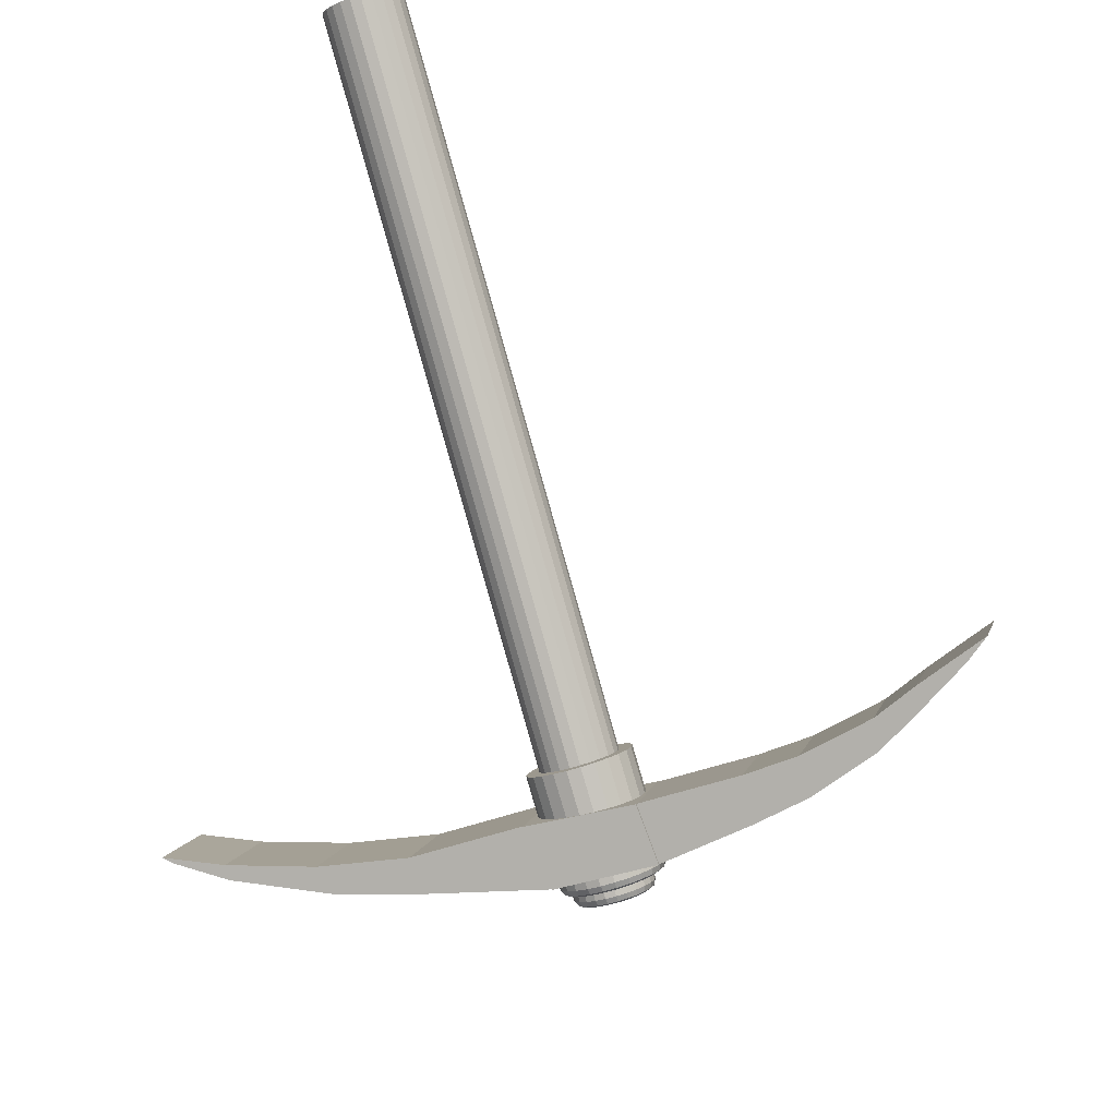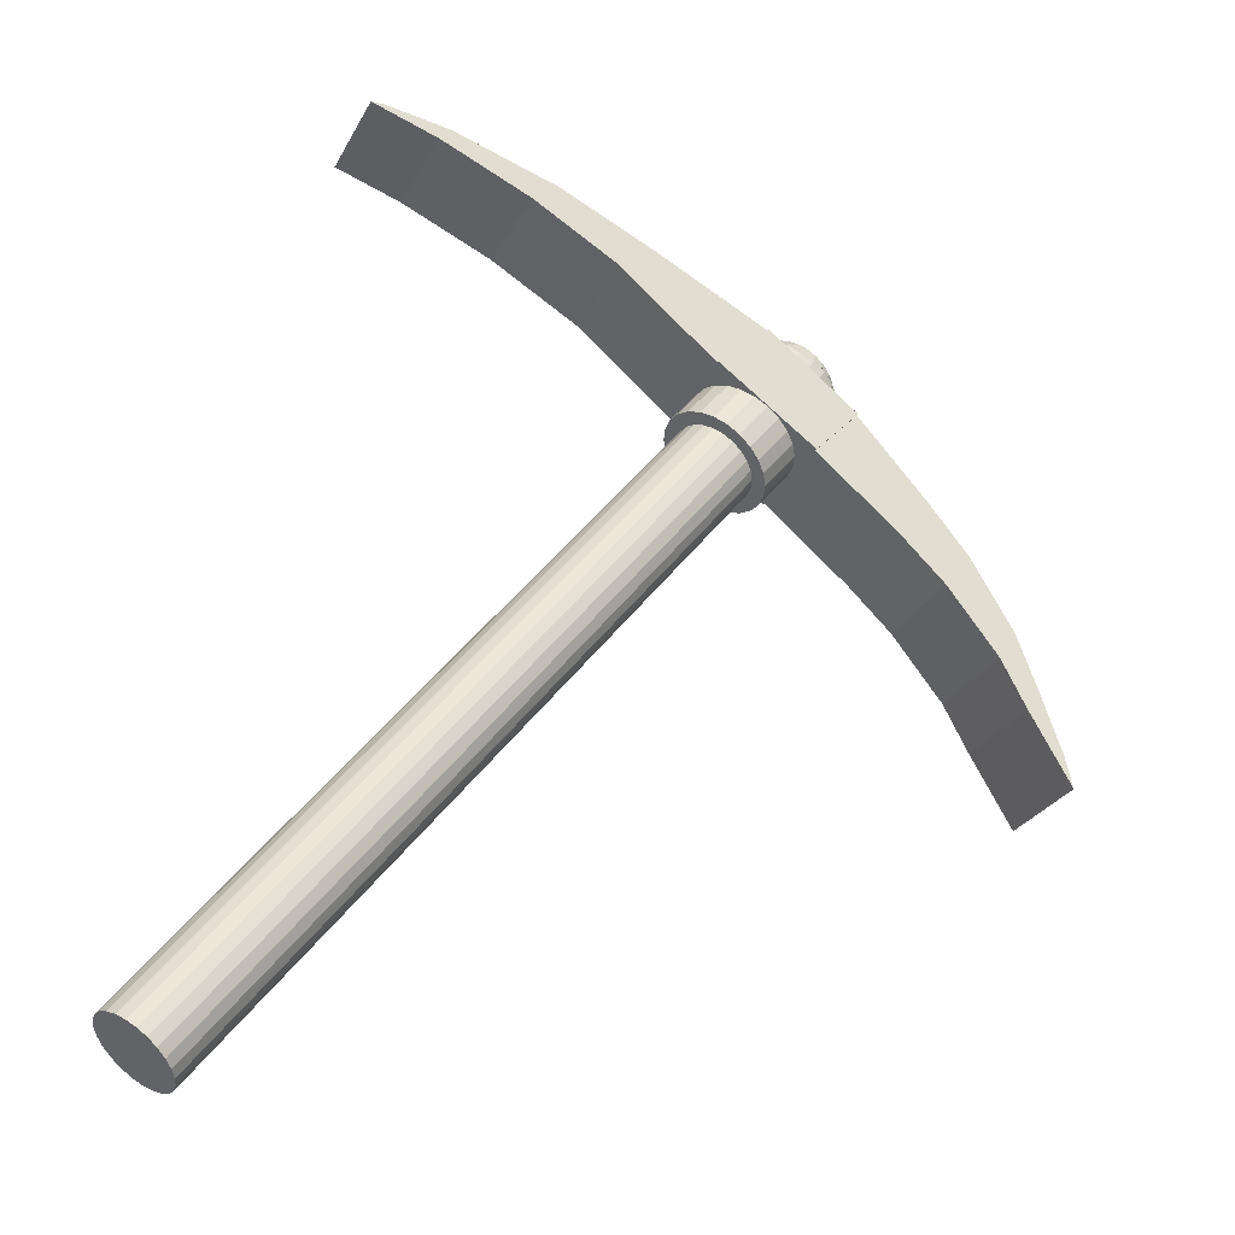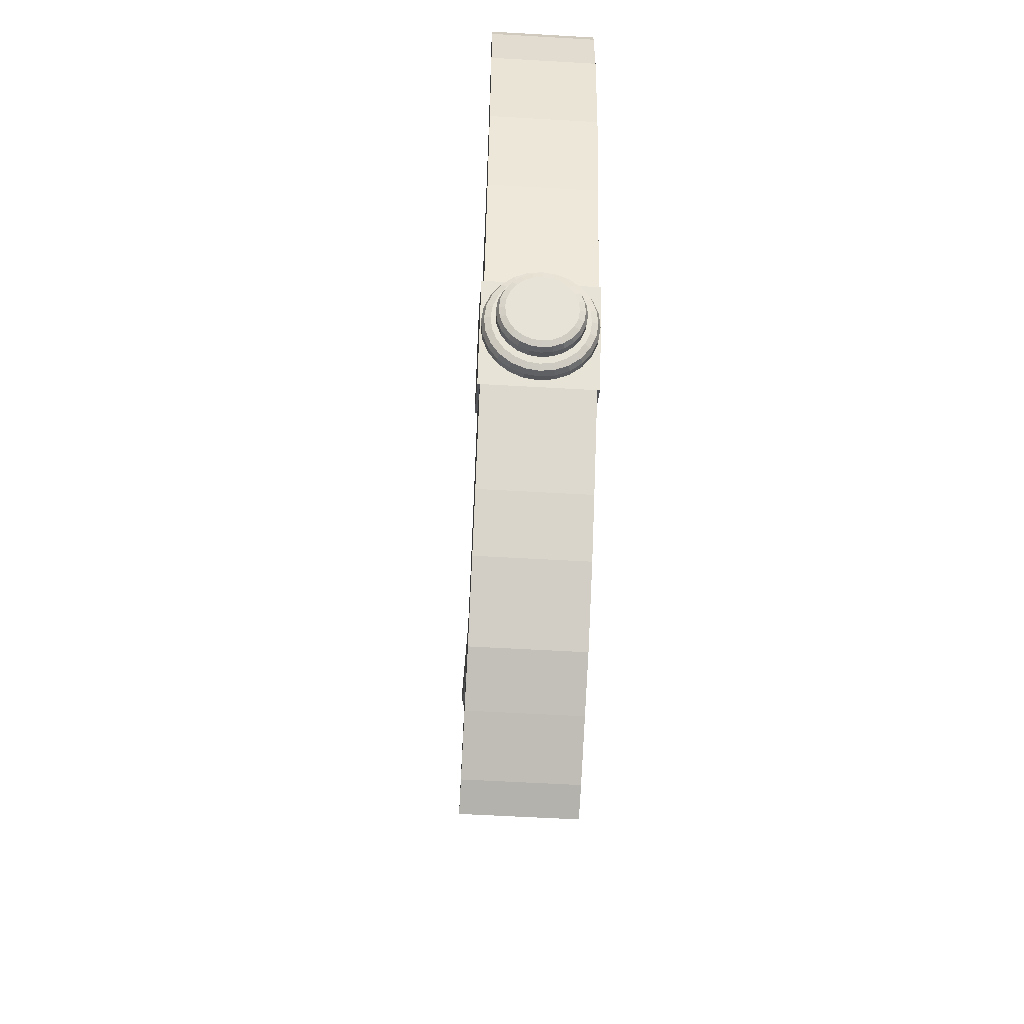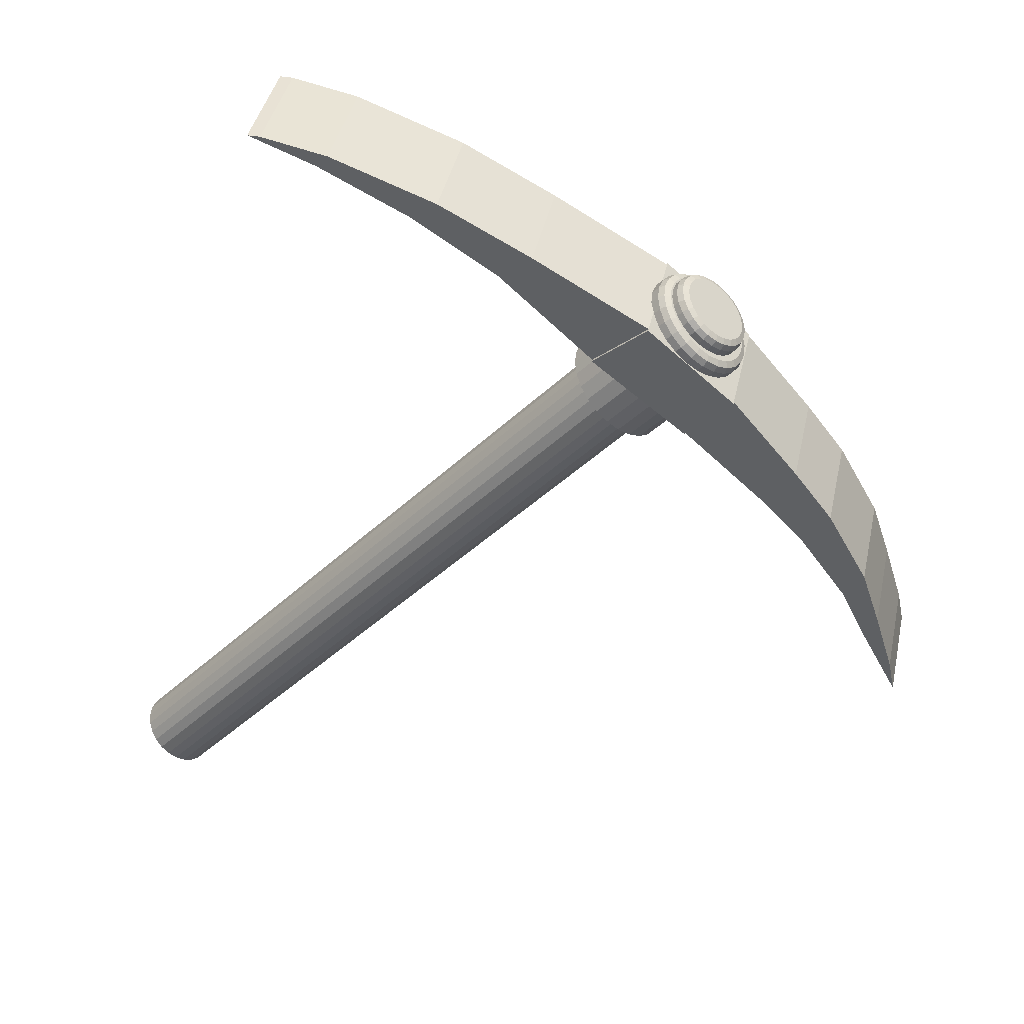
<metadata>
{"format":"obj","ext":"obj","renderer":"f3d","projection":"perspective","resolution":1024,"background":"white","views":[{"elev":-74.0,"azim":-22.0,"up":"+Z"},{"elev":-22.5,"azim":-6.4,"up":"+Y"},{"elev":23.0,"azim":105.3,"up":"+Y"},{"elev":44.3,"azim":28.1,"up":"+Y"}]}
</metadata>
<code>
o Cube.001
v 8.65 -2.687 0.6382
v 8.827 -3.007 0.6072
v 8.707 -2.599 0.6162
v 8.795 -2.866 0.6075
v 8.516 -2.716 0.1719
v 8.693 -3.037 0.1409
v 8.573 -2.628 0.1499
v 8.662 -2.895 0.1412
v 8.544 -2.478 0.6554
v 8.619 -2.354 0.626
v 8.41 -2.507 0.1891
v 8.485 -2.384 0.1597
v 8.327 -2.186 0.6994
v 8.437 -2.038 0.6585
v 8.193 -2.216 0.2331
v 8.303 -2.067 0.1922
v 8.144 -1.999 0.7402
v 8.266 -1.818 0.6938
v 8.01 -2.028 0.2739
v 8.132 -1.847 0.2275
v 7.784 -1.675 0.8232
v 7.974 -1.473 0.756
v 7.65 -1.704 0.3569
v 7.84 -1.502 0.2897
v 7.374 -1.351 0.9205
v 7.597 -1.15 0.844
v 7.24 -1.381 0.4542
v 7.463 -1.179 0.3777
v 6.968 -0.9822 1.014
v 7.104 -0.8687 0.9676
v 6.835 -1.011 0.5474
v 6.971 -0.8979 0.5013
v 6.601 -0.7444 1.104
v 6.71 -0.6618 1.068
v 6.467 -0.7736 0.6381
v 6.577 -0.6911 0.6014
v 6.215 -0.5518 1.203
v 6.262 -0.4974 1.186
v 6.081 -0.581 0.7368
v 6.129 -0.5267 0.7197
v 5.934 -0.4447 1.277
v 5.987 -0.444 1.262
v 5.8 -0.4739 0.8107
v 5.853 -0.4733 0.7953
v 7.192 -1.532 0.6634
v 7.203 -1.523 0.727
v 5.121 -4.259 1.496
v 7.25 -1.564 0.7161
v 5.112 -4.266 1.449
v 7.241 -1.571 0.6686
v 5.113 -4.281 1.402
v 7.243 -1.586 0.6221
v 5.125 -4.303 1.36
v 7.254 -1.607 0.5798
v 5.145 -4.33 1.325
v 7.275 -1.634 0.5446
v 5.174 -4.36 1.299
v 7.303 -1.665 0.5189
v 5.208 -4.392 1.285
v 7.337 -1.696 0.5044
v 5.245 -4.423 1.282
v 7.375 -1.728 0.5022
v 5.284 -4.451 1.293
v 7.413 -1.756 0.5124
v 5.321 -4.475 1.315
v 7.45 -1.779 0.5343
v 5.353 -4.492 1.347
v 7.483 -1.796 0.5663
v 5.38 -4.501 1.387
v 7.509 -1.806 0.6064
v 5.398 -4.502 1.432
v 7.527 -1.807 0.6518
v 5.406 -4.495 1.48
v 7.536 -1.8 0.6994
v 5.405 -4.48 1.526
v 7.534 -1.785 0.7459
v 5.394 -4.459 1.568
v 7.523 -1.763 0.7882
v 5.373 -4.432 1.604
v 7.503 -1.736 0.8234
v 5.345 -4.401 1.629
v 7.474 -1.706 0.8491
v 5.311 -4.37 1.644
v 7.44 -1.674 0.8635
v 5.273 -4.338 1.646
v 7.402 -1.643 0.8657
v 5.235 -4.31 1.636
v 7.364 -1.615 0.8556
v 5.198 -4.287 1.614
v 7.327 -1.591 0.8337
v 5.165 -4.27 1.582
v 7.294 -1.574 0.8016
v 5.139 -4.261 1.542
v 7.268 -1.565 0.7615
v 7.193 -1.552 0.6011
v 7.209 -1.581 0.5445
v 7.236 -1.617 0.4975
v 7.274 -1.658 0.4631
v 7.32 -1.7 0.4438
v 7.37 -1.742 0.4408
v 7.422 -1.78 0.4544
v 7.471 -1.811 0.4837
v 7.515 -1.834 0.5266
v 7.55 -1.846 0.5802
v 7.574 -1.848 0.6409
v 7.586 -1.838 0.7046
v 7.584 -1.818 0.7668
v 7.568 -1.79 0.8234
v 7.541 -1.753 0.8705
v 7.503 -1.713 0.9049
v 7.458 -1.67 0.9242
v 7.407 -1.629 0.9271
v 7.356 -1.591 0.9135
v 7.306 -1.56 0.8843
v 7.262 -1.537 0.8414
v 7.227 -1.524 0.7877
v 7.795 -1.398 0.4492
v 7.762 -1.381 0.4165
v 7.724 -1.357 0.3942
v 7.684 -1.329 0.3839
v 7.645 -1.298 0.3863
v 7.609 -1.266 0.4013
v 7.58 -1.235 0.4277
v 7.558 -1.208 0.4639
v 7.547 -1.186 0.5074
v 7.545 -1.171 0.5551
v 7.554 -1.164 0.6039
v 7.519 -1.127 0.5439
v 7.573 -1.121 0.5385
v 7.545 -1.113 0.5387
v 7.583 -1.113 0.5923
v 7.531 -1.117 0.6075
v 7.556 -1.104 0.5995
v 7.521 -1.146 0.4816
v 7.575 -1.138 0.4859
v 7.547 -1.132 0.4793
v 7.536 -1.175 0.4251
v 7.588 -1.162 0.4381
v 7.561 -1.159 0.4253
v 7.564 -1.211 0.378
v 7.611 -1.193 0.3983
v 7.587 -1.194 0.3804
v 7.602 -1.252 0.3436
v 7.643 -1.227 0.3692
v 7.624 -1.233 0.3475
v 7.647 -1.295 0.3243
v 7.682 -1.263 0.3529
v 7.667 -1.273 0.3291
v 7.698 -1.336 0.3213
v 7.724 -1.298 0.3504
v 7.715 -1.313 0.3263
v 7.749 -1.374 0.3349
v 7.768 -1.33 0.3619
v 7.764 -1.349 0.3393
v 7.799 -1.405 0.3642
v 7.809 -1.357 0.3866
v 7.812 -1.379 0.3672
v 7.842 -1.428 0.4071
v 7.846 -1.376 0.4229
v 7.853 -1.401 0.4082
v 7.878 -1.441 0.4607
v 7.876 -1.387 0.4682
v 7.887 -1.413 0.4594
v 7.902 -1.442 0.5214
v 7.897 -1.388 0.5195
v 7.91 -1.414 0.5173
v 7.913 -1.433 0.5851
v 7.906 -1.38 0.5733
v 7.921 -1.405 0.5781
v 7.911 -1.413 0.6473
v 7.905 -1.363 0.6259
v 7.919 -1.386 0.6375
v 7.896 -1.384 0.7039
v 7.892 -1.339 0.6737
v 7.905 -1.359 0.6915
v 7.869 -1.348 0.751
v 7.869 -1.308 0.7135
v 7.878 -1.324 0.7364
v 7.831 -1.307 0.7854
v 7.837 -1.274 0.7425
v 7.842 -1.285 0.7693
v 7.785 -1.265 0.8047
v 7.798 -1.238 0.7589
v 7.799 -1.245 0.7877
v 7.735 -1.223 0.8076
v 7.756 -1.203 0.7614
v 7.751 -1.205 0.7905
v 7.683 -1.185 0.794
v 7.712 -1.171 0.7499
v 7.701 -1.169 0.7775
v 7.634 -1.154 0.7648
v 7.67 -1.144 0.7251
v 7.654 -1.139 0.7496
v 7.59 -1.131 0.7219
v 7.633 -1.125 0.6889
v 7.613 -1.117 0.7086
v 7.555 -1.119 0.6682
v 7.604 -1.115 0.6435
v 7.579 -1.105 0.6574
v 7.823 -1.407 0.4902
v 7.841 -1.409 0.5367
v 7.85 -1.401 0.5855
v 7.848 -1.386 0.6332
v 7.836 -1.365 0.6766
v 7.815 -1.337 0.7128
v 7.786 -1.307 0.7393
v 7.75 -1.275 0.7543
v 7.711 -1.243 0.7567
v 7.671 -1.215 0.7464
v 7.633 -1.191 0.7241
v 7.599 -1.174 0.6914
v 7.572 -1.165 0.6503
v 7.852 -1.281 0.4447
v 7.849 -1.33 0.4296
v 7.859 -1.304 0.4307
v 7.825 -1.267 0.4182
v 7.815 -1.313 0.3969
v 7.827 -1.288 0.3998
v 7.794 -1.248 0.4002
v 7.777 -1.289 0.3746
v 7.791 -1.266 0.3788
v 7.762 -1.225 0.3919
v 7.737 -1.261 0.3643
v 7.753 -1.239 0.369
v 7.73 -1.2 0.3938
v 7.698 -1.23 0.3667
v 7.716 -1.209 0.3713
v 7.701 -1.174 0.4059
v 7.663 -1.198 0.3817
v 7.683 -1.179 0.3855
v 7.678 -1.149 0.4274
v 7.633 -1.167 0.4081
v 7.655 -1.15 0.4104
v 7.66 -1.127 0.4566
v 7.612 -1.14 0.4443
v 7.635 -1.124 0.4446
v 7.651 -1.109 0.4918
v 7.6 -1.118 0.4878
v 7.624 -1.104 0.4856
v 7.649 -1.097 0.5304
v 7.598 -1.103 0.5355
v 7.622 -1.09 0.5307
v 7.656 -1.091 0.5698
v 7.607 -1.096 0.5843
v 7.631 -1.083 0.5767
v 7.874 -1.288 0.4779
v 7.876 -1.339 0.4706
v 7.884 -1.313 0.4694
v 7.889 -1.289 0.5155
v 7.895 -1.341 0.5171
v 7.902 -1.314 0.5133
v 7.896 -1.283 0.5549
v 7.903 -1.333 0.5659
v 7.91 -1.307 0.5594
v 7.895 -1.271 0.5936
v 7.902 -1.318 0.6136
v 7.909 -1.293 0.6044
v 7.885 -1.254 0.6287
v 7.89 -1.296 0.657
v 7.898 -1.272 0.6454
v 7.868 -1.232 0.658
v 7.868 -1.269 0.6932
v 7.877 -1.247 0.6796
v 7.844 -1.207 0.6794
v 7.839 -1.239 0.7197
v 7.85 -1.218 0.7046
v 7.815 -1.181 0.6915
v 7.804 -1.207 0.7347
v 7.816 -1.187 0.7187
v 7.784 -1.156 0.6934
v 7.765 -1.175 0.7371
v 7.779 -1.158 0.721
v 7.752 -1.133 0.6851
v 7.725 -1.147 0.7268
v 7.742 -1.131 0.7113
v 7.721 -1.114 0.6671
v 7.687 -1.123 0.7045
v 7.706 -1.109 0.6902
v 7.693 -1.1 0.6406
v 7.653 -1.106 0.6717
v 7.674 -1.093 0.6593
v 7.671 -1.092 0.6074
v 7.626 -1.097 0.6307
v 7.648 -1.084 0.6206
v 7.787 -1.674 0.8339
v 7.977 -1.472 0.7667
v 7.647 -1.705 0.3462
v 7.837 -1.503 0.279
v 7.377 -1.351 0.9312
v 7.6 -1.149 0.8547
v 7.237 -1.381 0.4435
v 7.46 -1.18 0.367
f 1 4 3
f 4 7 3
f 8 5 7
f 6 1 5
f 1 11 5
f 4 6 8
f 10 13 9
f 3 12 10
f 3 9 1
f 7 11 12
f 13 19 15
f 9 15 11
f 12 14 10
f 12 15 16
f 20 23 24
f 14 20 18
f 16 19 20
f 14 17 13
f 26 289 290
f 18 21 17
f 19 21 23
f 20 22 18
f 28 30 26
f 27 292 291
f 22 288 286
f 23 285 287
f 31 36 32
f 27 32 28
f 25 30 29
f 25 31 27
f 33 39 35
f 29 34 33
f 29 35 31
f 30 36 34
f 39 44 40
f 34 40 38
f 35 40 36
f 33 38 37
f 44 41 42
f 37 42 41
f 37 43 39
f 38 44 42
f 96 134 137
f 82 111 84
f 47 50 49
f 110 176 179
f 76 108 78
f 49 52 51
f 116 194 197
f 72 104 105
f 51 54 53
f 97 137 140
f 66 101 102
f 53 56 55
f 99 149 100
f 60 98 99
f 55 58 57
f 103 155 158
f 52 96 54
f 57 60 59
f 106 164 167
f 94 46 48
f 59 62 61
f 109 173 176
f 92 114 115
f 61 64 63
f 112 182 185
f 84 112 86
f 63 66 65
f 114 194 115
f 78 109 80
f 65 68 67
f 116 132 46
f 72 106 74
f 67 70 69
f 98 146 99
f 68 102 103
f 69 72 71
f 101 155 102
f 62 99 100
f 72 73 71
f 104 164 105
f 56 96 97
f 74 75 73
f 107 173 108
f 48 45 50
f 76 77 75
f 110 182 111
f 92 116 94
f 78 79 77
f 113 191 114
f 86 113 88
f 80 81 79
f 80 110 82
f 82 83 81
f 45 134 95
f 76 106 107
f 84 85 83
f 97 143 98
f 68 104 70
f 86 87 85
f 100 152 101
f 64 100 101
f 88 89 87
f 45 132 128
f 58 97 98
f 90 91 89
f 52 45 95
f 103 161 104
f 92 93 91
f 113 185 188
f 88 114 90
f 94 47 93
f 61 77 93
f 106 170 107
f 197 133 132
f 133 198 131
f 197 196 199
f 196 198 199
f 191 196 194
f 196 192 195
f 191 190 193
f 190 192 193
f 188 187 190
f 190 186 189
f 182 187 185
f 187 183 186
f 182 181 184
f 184 180 183
f 179 178 181
f 181 177 180
f 173 178 176
f 175 177 178
f 173 172 175
f 175 171 174
f 170 169 172
f 169 171 172
f 164 169 167
f 169 165 168
f 161 166 164
f 163 165 166
f 161 160 163
f 163 159 162
f 155 160 158
f 157 159 160
f 152 157 155
f 157 153 156
f 149 154 152
f 151 153 154
f 146 151 149
f 148 150 151
f 143 148 146
f 145 147 148
f 140 145 143
f 145 141 144
f 137 142 140
f 142 138 141
f 134 139 137
f 136 138 139
f 128 136 134
f 136 129 135
f 128 133 130
f 133 129 130
f 183 159 135
f 283 127 212
f 127 241 126
f 126 238 125
f 238 124 125
f 235 123 124
f 123 229 122
f 229 121 122
f 226 120 121
f 120 220 119
f 214 200 117
f 119 217 118
f 250 202 201
f 202 256 203
f 256 204 203
f 259 205 204
f 262 206 205
f 206 268 207
f 207 271 208
f 271 209 208
f 209 277 210
f 210 280 211
f 280 212 211
f 118 214 117
f 247 201 200
f 120 204 212
f 238 236 235
f 239 234 236
f 232 230 229
f 230 231 228
f 226 224 223
f 227 222 224
f 220 218 217
f 218 219 216
f 229 227 226
f 230 225 227
f 244 242 241
f 245 240 242
f 238 242 239
f 239 240 237
f 223 221 220
f 221 222 219
f 235 233 232
f 236 231 233
f 217 215 214
f 215 216 213
f 214 248 247
f 215 246 248
f 247 251 250
f 251 246 249
f 253 251 254
f 251 252 254
f 256 254 257
f 257 252 255
f 259 257 260
f 260 255 258
f 262 260 263
f 263 258 261
f 262 266 265
f 263 264 266
f 265 269 268
f 269 264 267
f 268 272 271
f 272 267 270
f 271 275 274
f 272 273 275
f 277 275 278
f 278 273 276
f 280 278 281
f 281 276 279
f 283 281 284
f 281 282 284
f 283 245 244
f 245 282 243
f 267 213 237
f 287 289 291
f 286 292 290
f 287 292 288
f 285 290 289
f 23 288 24
f 25 291 289
f 22 285 21
f 28 290 292
f 1 2 4
f 4 8 7
f 8 6 5
f 6 2 1
f 1 9 11
f 4 2 6
f 10 14 13
f 3 7 12
f 3 10 9
f 7 5 11
f 13 17 19
f 9 13 15
f 12 16 14
f 12 11 15
f 20 19 23
f 14 16 20
f 16 15 19
f 14 18 17
f 26 25 289
f 18 22 21
f 19 17 21
f 20 24 22
f 28 32 30
f 27 28 292
f 22 24 288
f 23 21 285
f 31 35 36
f 27 31 32
f 25 26 30
f 25 29 31
f 33 37 39
f 29 30 34
f 29 33 35
f 30 32 36
f 39 43 44
f 34 36 40
f 35 39 40
f 33 34 38
f 44 43 41
f 37 38 42
f 37 41 43
f 38 40 44
f 96 95 134
f 82 110 111
f 47 48 50
f 110 109 176
f 76 107 108
f 49 50 52
f 116 115 194
f 72 70 104
f 51 52 54
f 97 96 137
f 66 64 101
f 53 54 56
f 99 146 149
f 60 58 98
f 55 56 58
f 103 102 155
f 52 95 96
f 57 58 60
f 106 105 164
f 94 116 46
f 59 60 62
f 109 108 173
f 92 90 114
f 61 62 64
f 112 111 182
f 84 111 112
f 63 64 66
f 114 191 194
f 78 108 109
f 65 66 68
f 116 197 132
f 72 105 106
f 67 68 70
f 98 143 146
f 68 66 102
f 69 70 72
f 101 152 155
f 62 60 99
f 72 74 73
f 104 161 164
f 56 54 96
f 74 76 75
f 107 170 173
f 48 46 45
f 76 78 77
f 110 179 182
f 92 115 116
f 78 80 79
f 113 188 191
f 86 112 113
f 80 82 81
f 80 109 110
f 82 84 83
f 45 128 134
f 76 74 106
f 84 86 85
f 97 140 143
f 68 103 104
f 86 88 87
f 100 149 152
f 64 62 100
f 88 90 89
f 45 46 132
f 58 56 97
f 90 92 91
f 52 50 45
f 103 158 161
f 92 94 93
f 113 112 185
f 88 113 114
f 94 48 47
f 93 47 49
f 49 51 53
f 53 55 57
f 57 59 61
f 61 63 65
f 65 67 69
f 69 71 73
f 73 75 77
f 77 79 81
f 81 83 85
f 85 87 89
f 89 91 93
f 93 49 53
f 53 57 61
f 61 65 69
f 69 73 77
f 77 81 85
f 85 89 93
f 93 53 61
f 61 69 77
f 77 85 93
f 106 167 170
f 197 199 133
f 133 199 198
f 197 194 196
f 196 195 198
f 191 193 196
f 196 193 192
f 191 188 190
f 190 189 192
f 188 185 187
f 190 187 186
f 182 184 187
f 187 184 183
f 182 179 181
f 184 181 180
f 179 176 178
f 181 178 177
f 173 175 178
f 175 174 177
f 173 170 172
f 175 172 171
f 170 167 169
f 169 168 171
f 164 166 169
f 169 166 165
f 161 163 166
f 163 162 165
f 161 158 160
f 163 160 159
f 155 157 160
f 157 156 159
f 152 154 157
f 157 154 153
f 149 151 154
f 151 150 153
f 146 148 151
f 148 147 150
f 143 145 148
f 145 144 147
f 140 142 145
f 145 142 141
f 137 139 142
f 142 139 138
f 134 136 139
f 136 135 138
f 128 130 136
f 136 130 129
f 128 132 133
f 133 131 129
f 135 129 131
f 131 198 195
f 195 192 189
f 189 186 183
f 183 180 177
f 177 174 171
f 171 168 165
f 165 162 159
f 159 156 153
f 153 150 147
f 147 144 141
f 141 138 135
f 135 131 195
f 195 189 183
f 183 177 171
f 171 165 159
f 159 153 147
f 147 141 135
f 135 195 183
f 183 171 159
f 159 147 135
f 283 244 127
f 127 244 241
f 126 241 238
f 238 235 124
f 235 232 123
f 123 232 229
f 229 226 121
f 226 223 120
f 120 223 220
f 214 247 200
f 119 220 217
f 250 253 202
f 202 253 256
f 256 259 204
f 259 262 205
f 262 265 206
f 206 265 268
f 207 268 271
f 271 274 209
f 209 274 277
f 210 277 280
f 280 283 212
f 118 217 214
f 247 250 201
f 212 127 126
f 126 125 124
f 124 123 122
f 122 121 120
f 120 119 118
f 118 117 200
f 200 201 202
f 202 203 204
f 204 205 206
f 206 207 208
f 208 209 210
f 210 211 212
f 212 126 124
f 124 122 120
f 120 118 200
f 200 202 204
f 204 206 208
f 208 210 212
f 212 124 120
f 120 200 204
f 204 208 212
f 238 239 236
f 239 237 234
f 232 233 230
f 230 233 231
f 226 227 224
f 227 225 222
f 220 221 218
f 218 221 219
f 229 230 227
f 230 228 225
f 244 245 242
f 245 243 240
f 238 241 242
f 239 242 240
f 223 224 221
f 221 224 222
f 235 236 233
f 236 234 231
f 217 218 215
f 215 218 216
f 214 215 248
f 215 213 246
f 247 248 251
f 251 248 246
f 253 250 251
f 251 249 252
f 256 253 254
f 257 254 252
f 259 256 257
f 260 257 255
f 262 259 260
f 263 260 258
f 262 263 266
f 263 261 264
f 265 266 269
f 269 266 264
f 268 269 272
f 272 269 267
f 271 272 275
f 272 270 273
f 277 274 275
f 278 275 273
f 280 277 278
f 281 278 276
f 283 280 281
f 281 279 282
f 283 284 245
f 245 284 282
f 237 240 243
f 243 282 279
f 279 276 273
f 273 270 267
f 267 264 261
f 261 258 255
f 255 252 249
f 249 246 213
f 213 216 219
f 219 222 225
f 225 228 231
f 231 234 237
f 237 243 279
f 279 273 267
f 267 261 255
f 255 249 213
f 213 219 225
f 225 231 237
f 237 279 267
f 267 255 213
f 213 225 237
f 287 285 289
f 286 288 292
f 287 291 292
f 285 286 290
f 23 287 288
f 25 27 291
f 22 286 285
f 28 26 290

</code>
